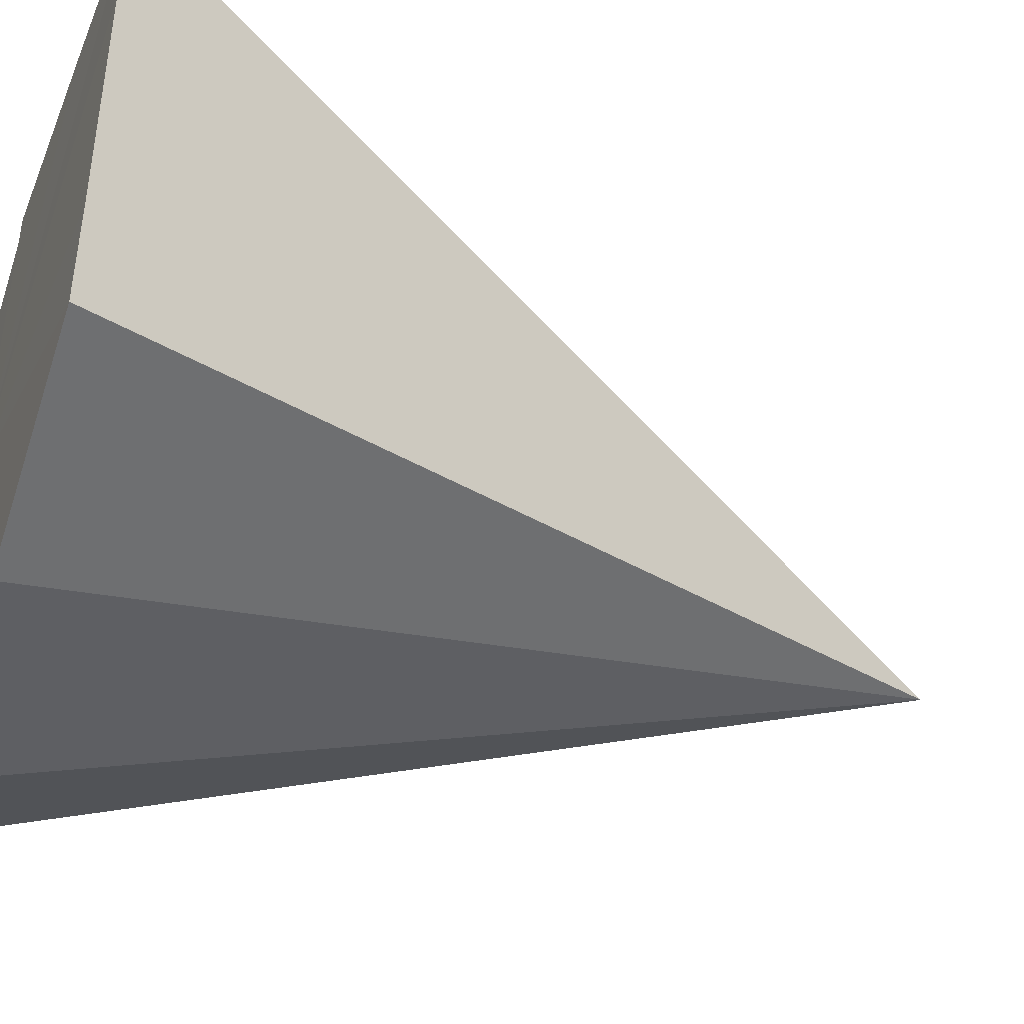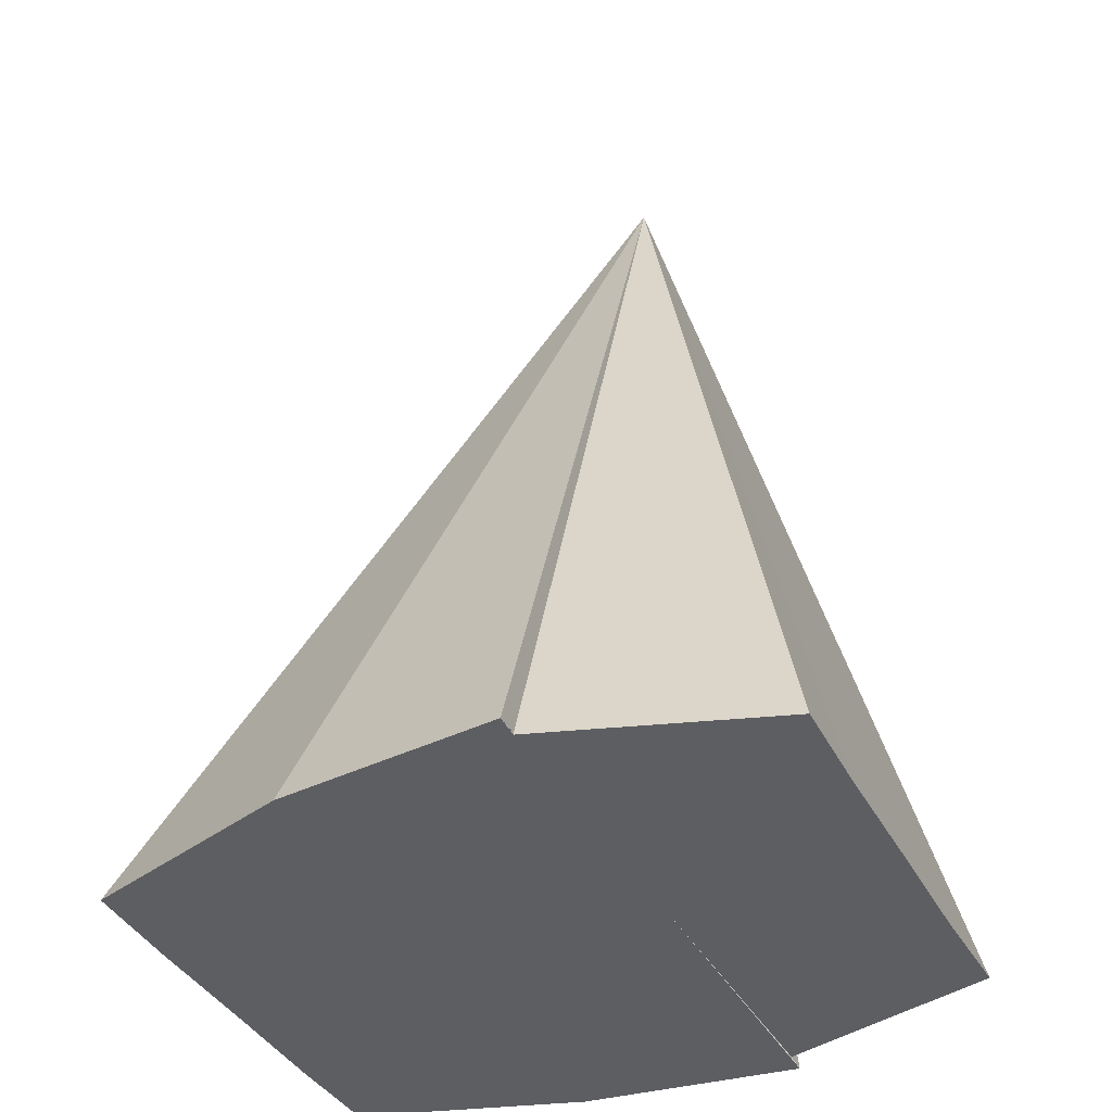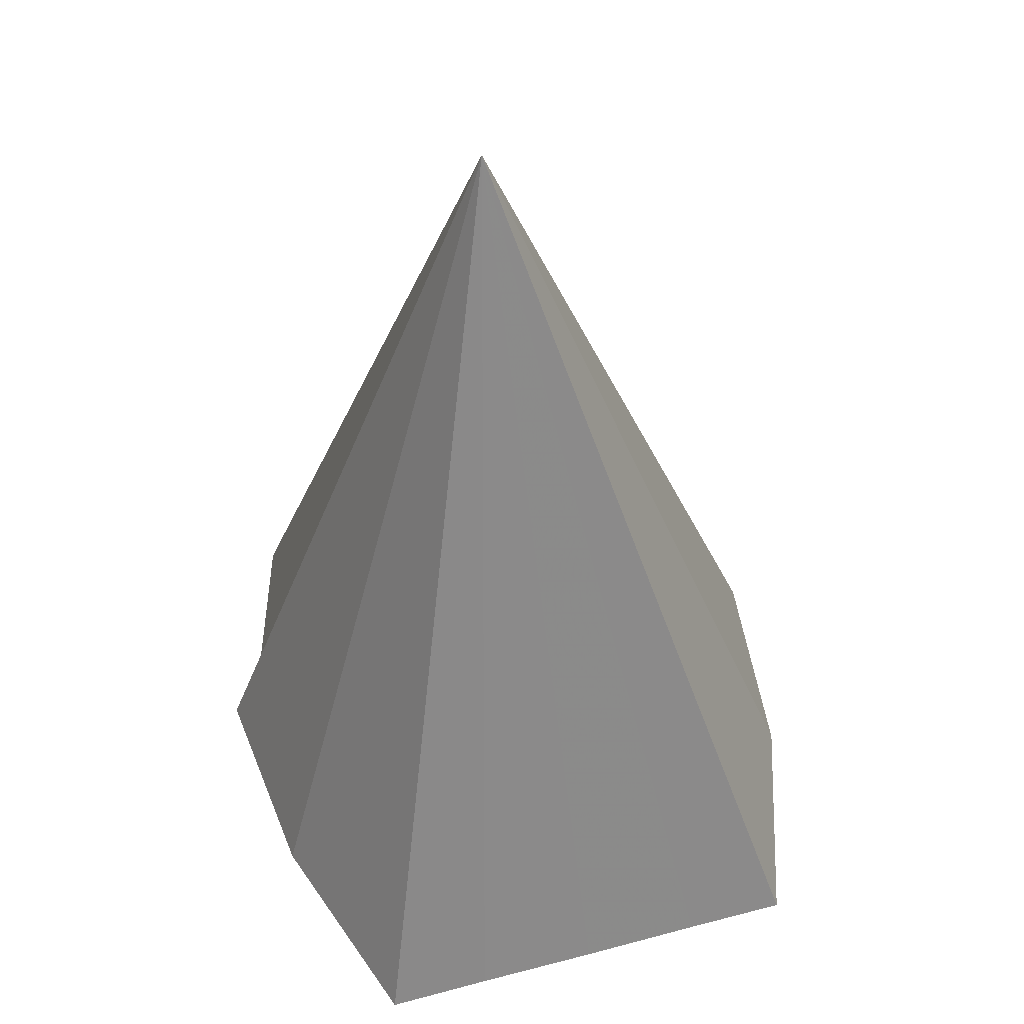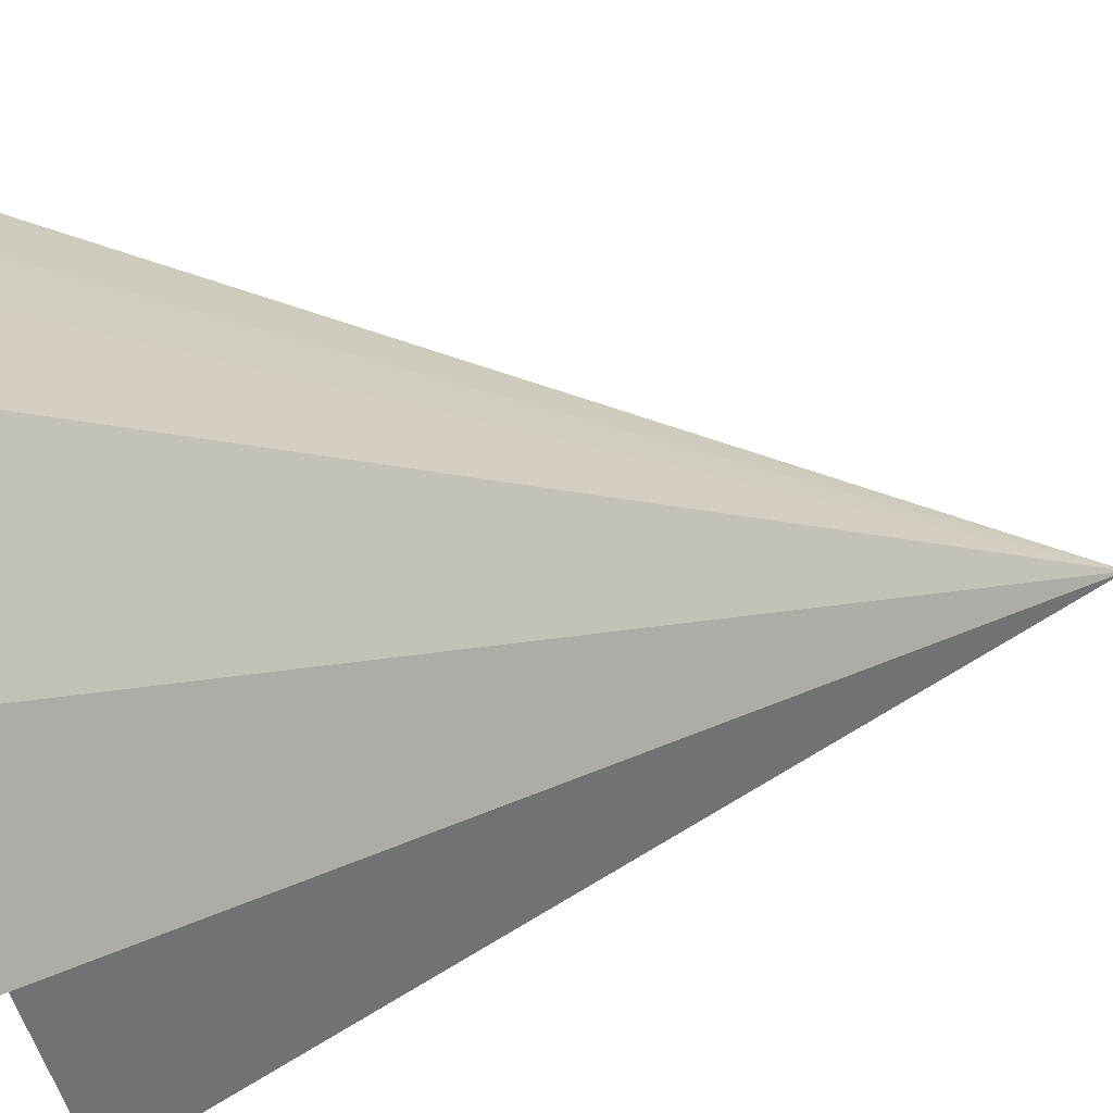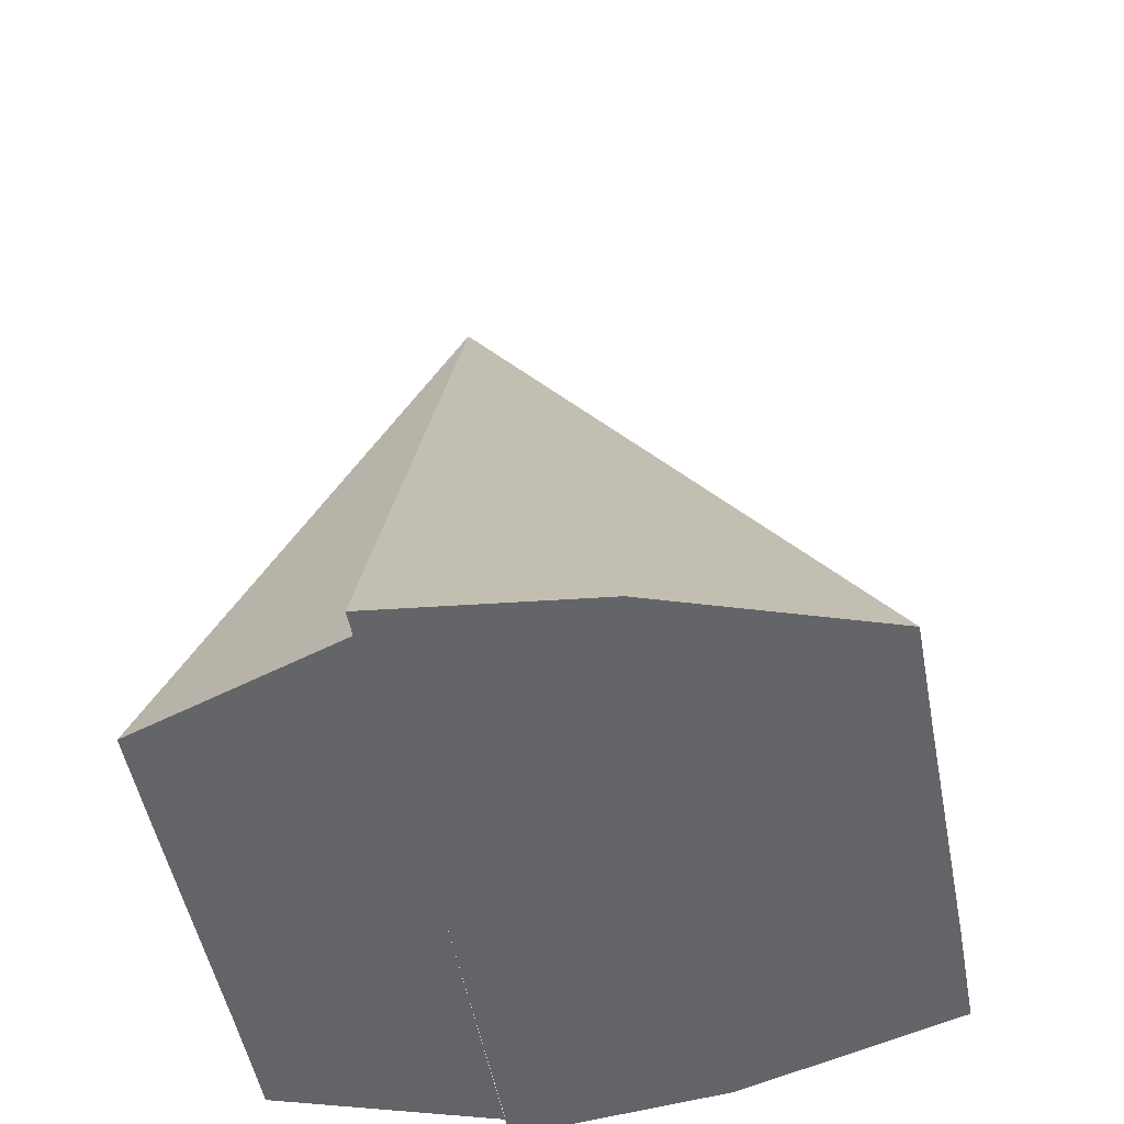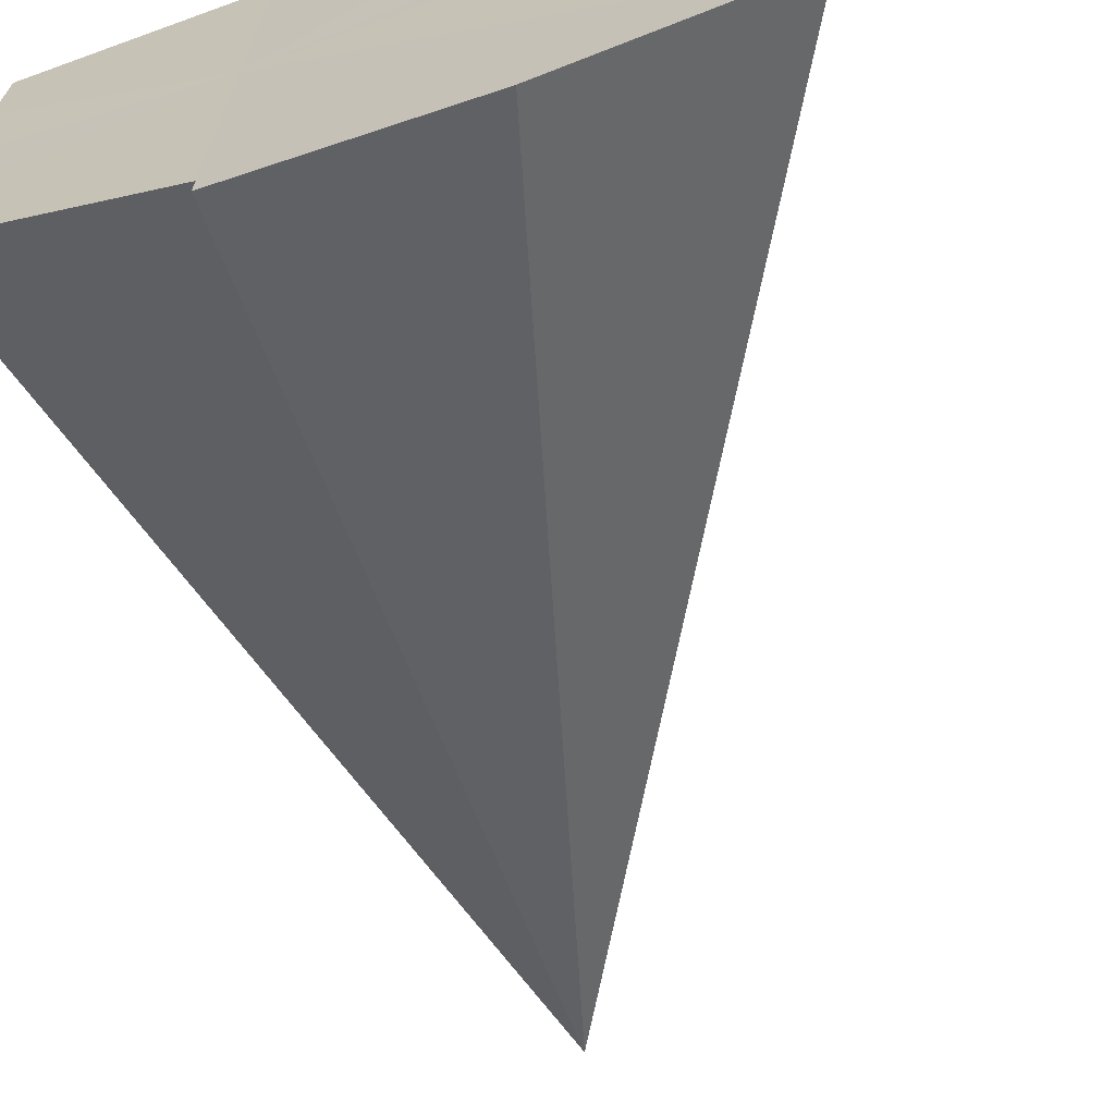
<metadata>
{"format":"obj","ext":"obj","renderer":"f3d","projection":"perspective","resolution":1024,"background":"white","views":[{"elev":-43.4,"azim":70.4,"up":"+Z"},{"elev":-38.7,"azim":-154.6,"up":"+Y"},{"elev":53.7,"azim":74.2,"up":"+Y"},{"elev":-67.4,"azim":102.9,"up":"+Z"},{"elev":-51.3,"azim":10.8,"up":"+Y"},{"elev":-67.9,"azim":17.0,"up":"+Z"}]}
</metadata>
<code>
o 14220
v 2199 1868 3.934
v 2199 1868 3.94
v 2199 1868 3.934
v 2199 1868 3.945
v 2199 1868 3.948
v 2199 1868 3.928
v 2199 1868 3.924
v 2199 1868 3.92
v 2199 1868 3.924
v 2199 1868 3.92
v 2199 1868 3.919
v 2199 1868 3.934
v 2199 1868 3.948
v 2199 1868 3.949
v 2199 1868 3.928
v 2199 1868 3.934
v 2199 1868 3.94
v 2199 1868 3.945
v 2199 1868 3.948
v 2199 1868 3.949
v 2199 1868 3.934
v 2199 1868 3.919
v 2199 1868 3.92
v 2199 1868 3.92
v 2199 1868 3.934
v 2199 1868 3.924
v 2199 1868 3.928
v 2199 1868 3.934
v 2199 1868 3.94
v 2199 1868 3.945
v 2199 1868 3.948
v 2199 1868 3.949
v 2199 1868 3.945
v 2199 1868 3.948
v 2199 1868 3.94
v 2199 1868 3.934
v 2199 1868 3.928
v 2199 1868 3.924
v 2199 1868 3.92
f 1 2 3
f 2 4 3
f 4 5 3
f 6 1 3
f 7 6 3
f 8 7 3
f 9 10 3
f 10 11 12
f 13 14 12
f 15 9 3
f 16 15 3
f 17 16 3
f 18 17 3
f 19 18 3
f 20 19 21
f 22 23 21
f 24 25 22
f 26 25 24
f 27 25 26
f 28 25 27
f 29 25 28
f 30 25 29
f 31 25 30
f 32 25 31
f 33 25 34
f 35 25 33
f 36 25 35
f 37 25 36
f 38 25 37
f 39 25 38

</code>
